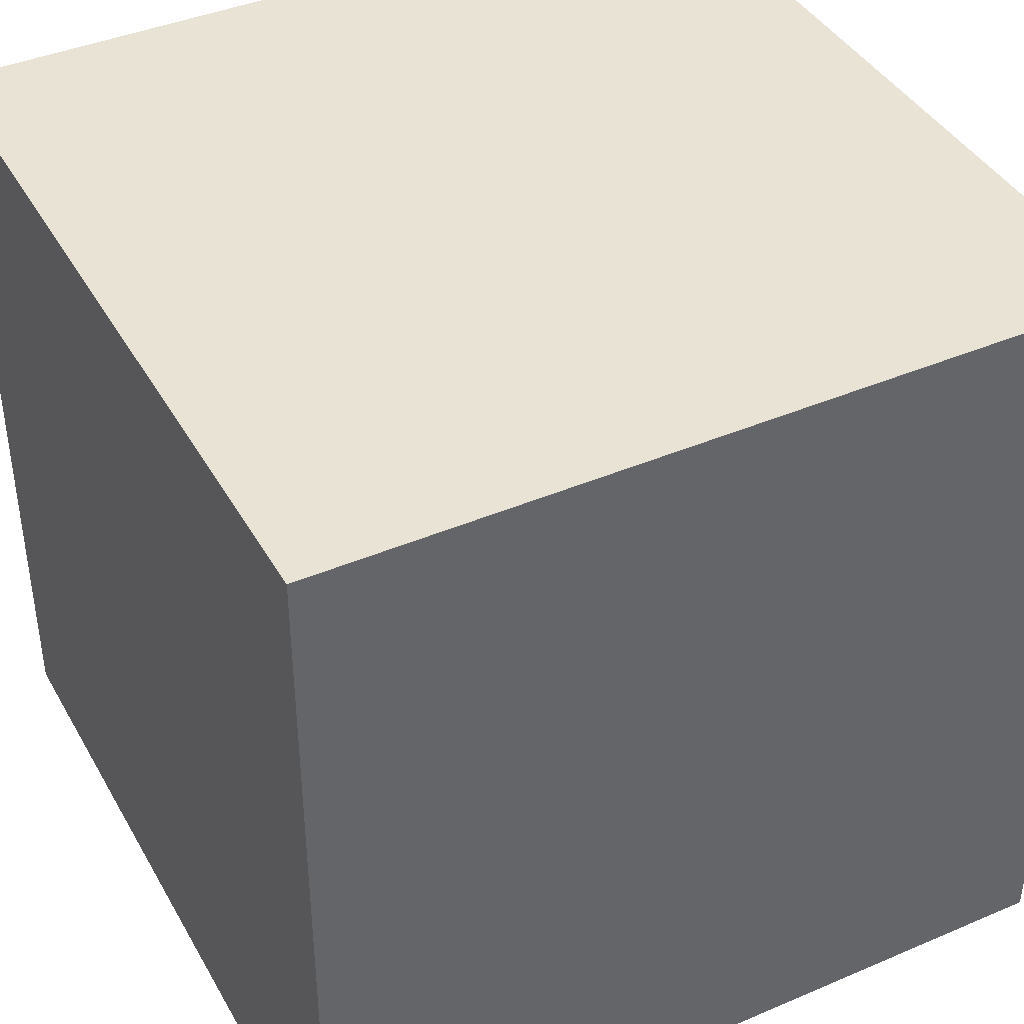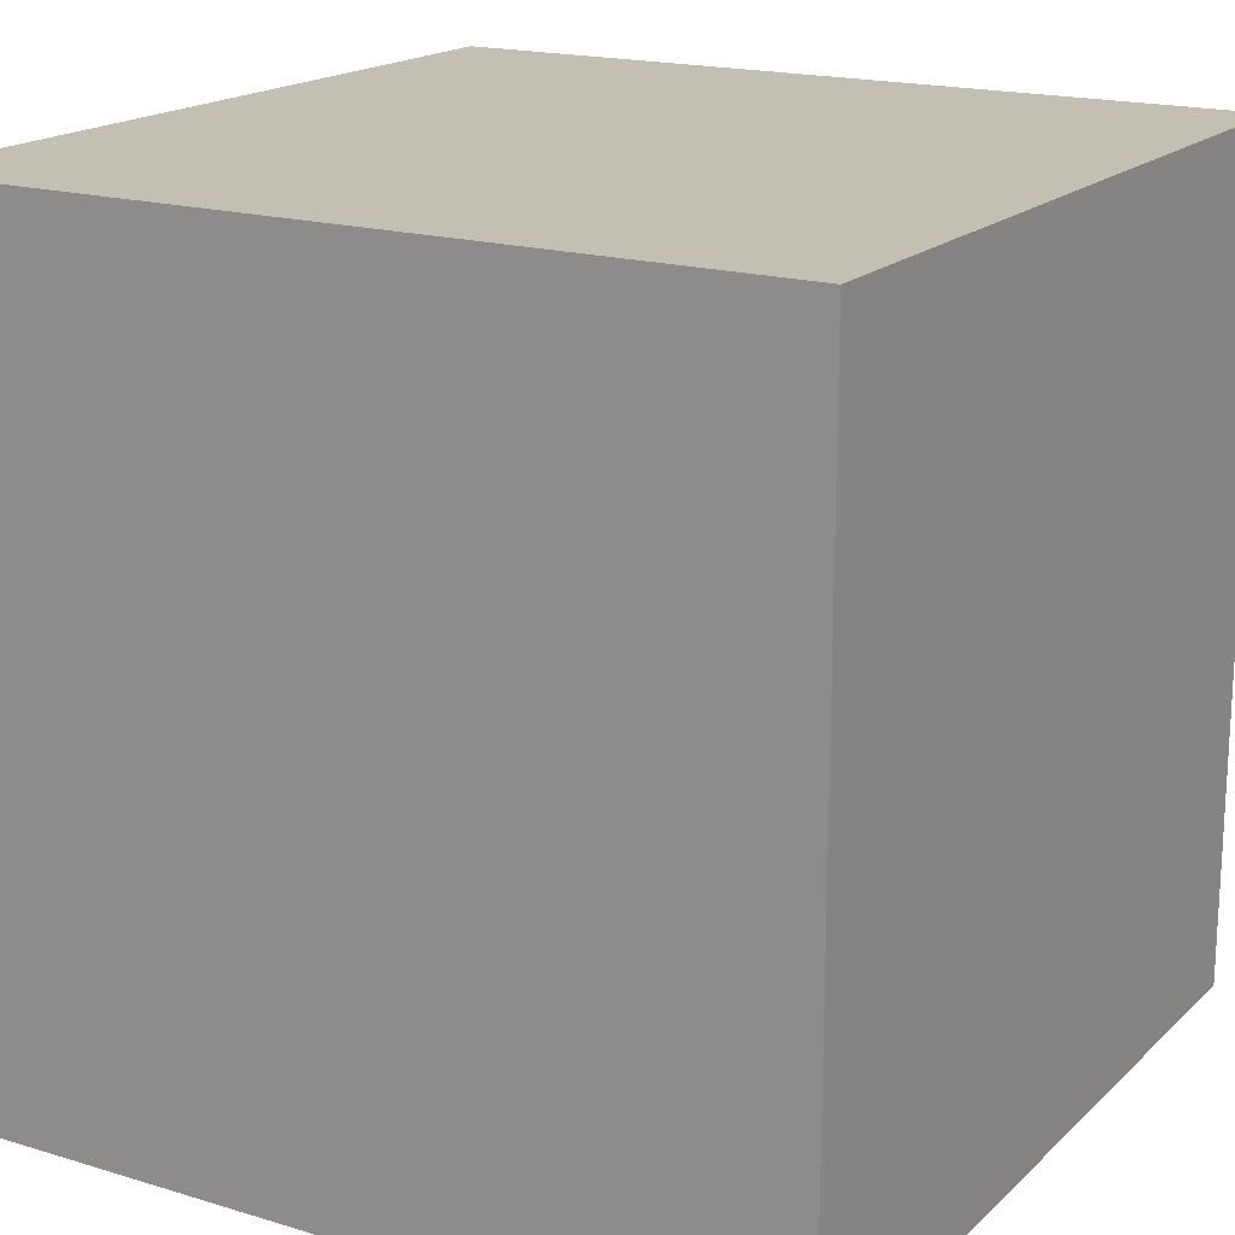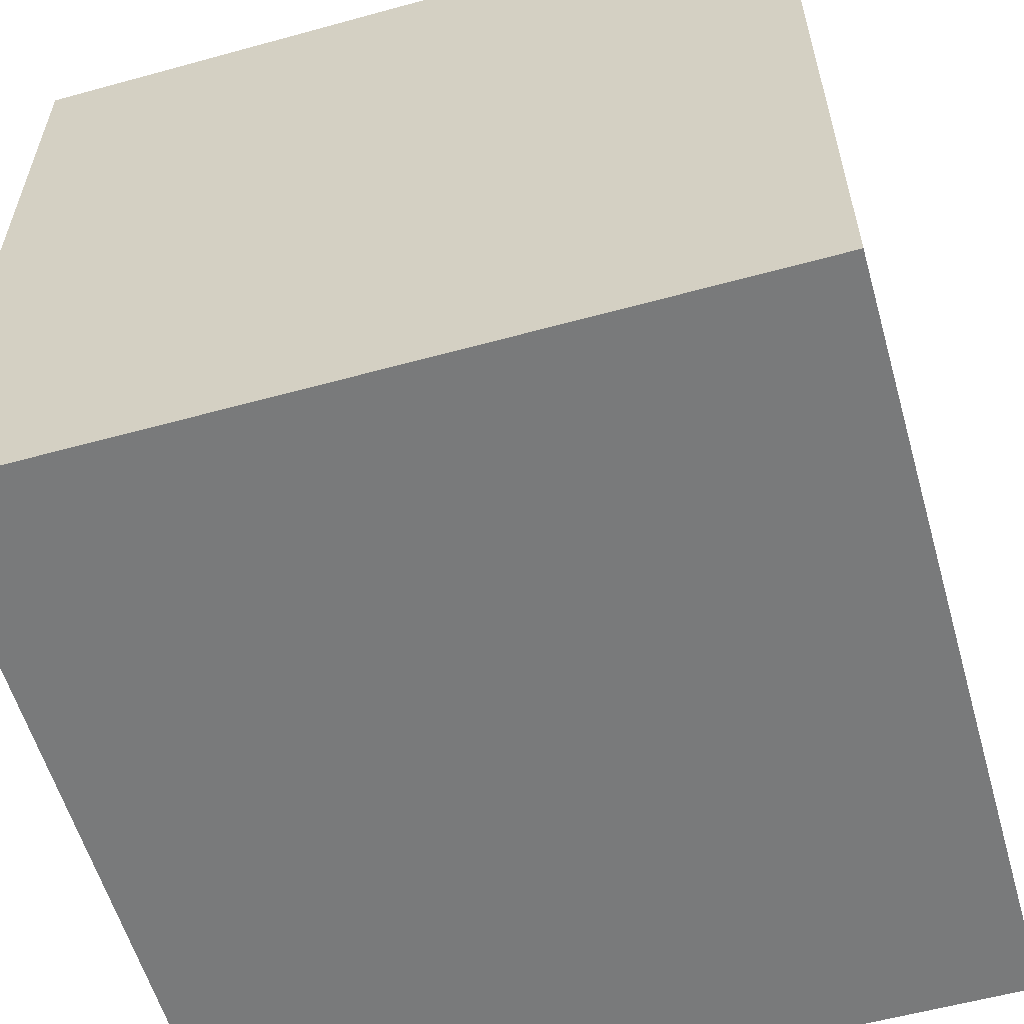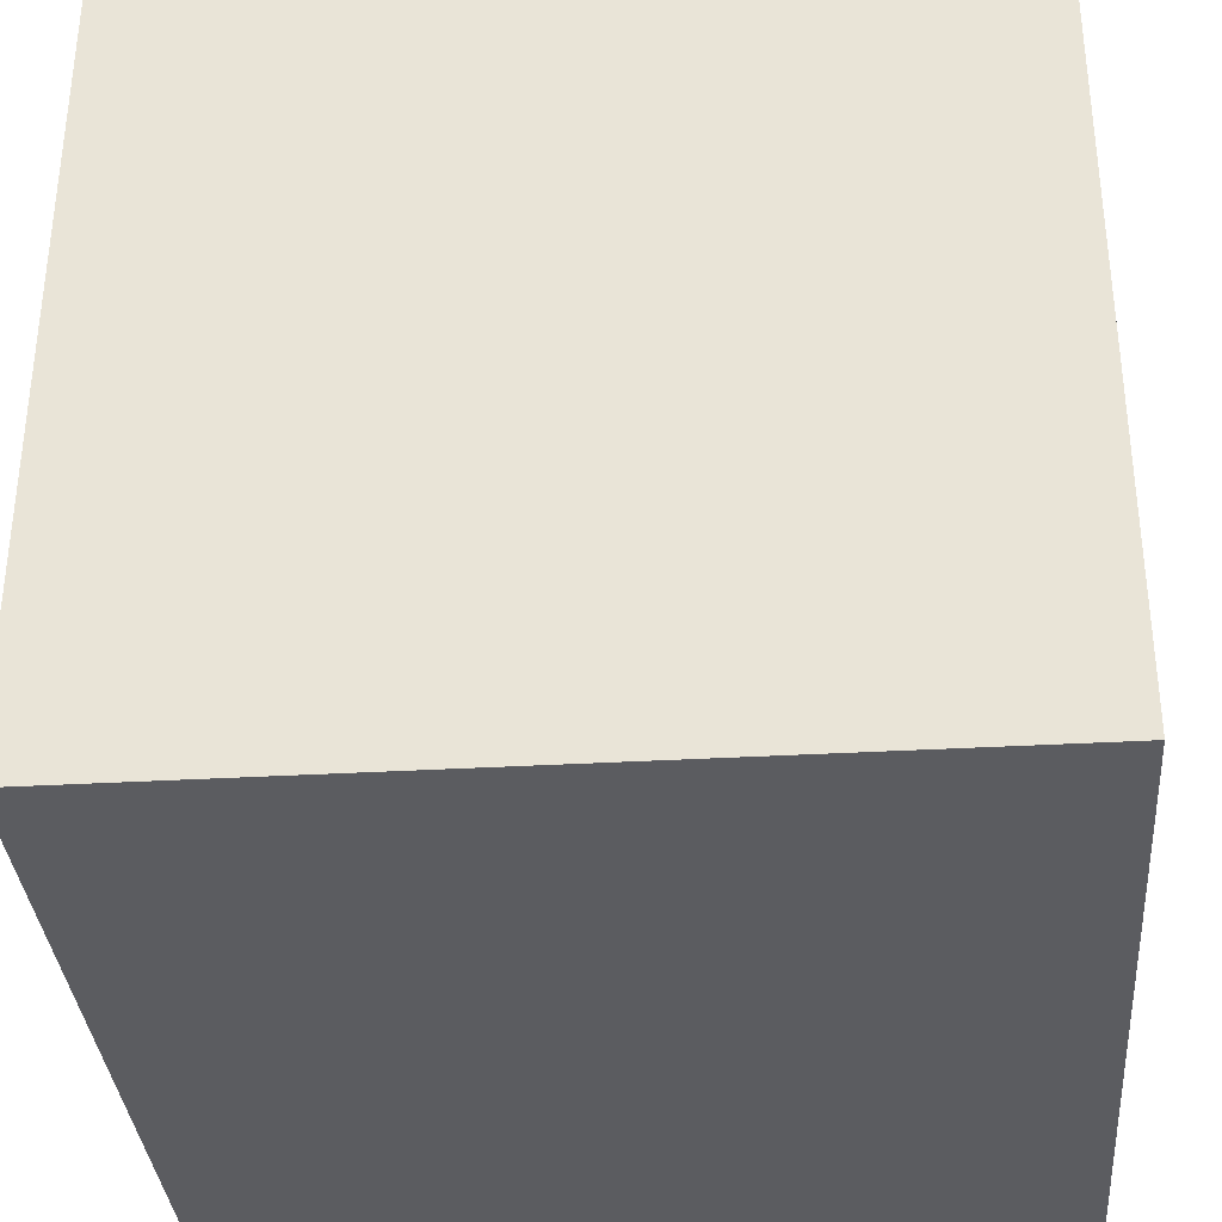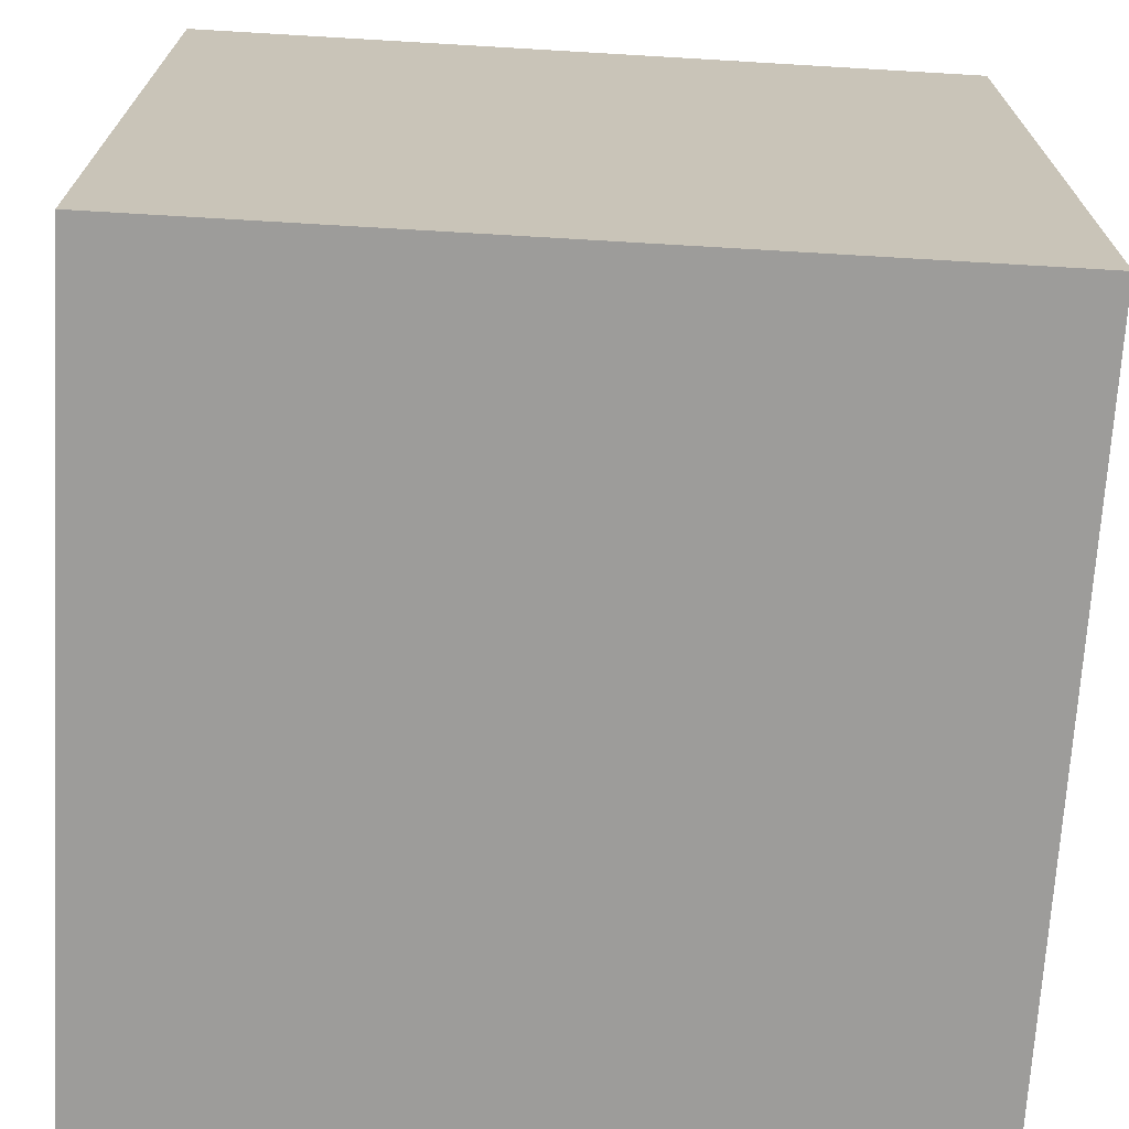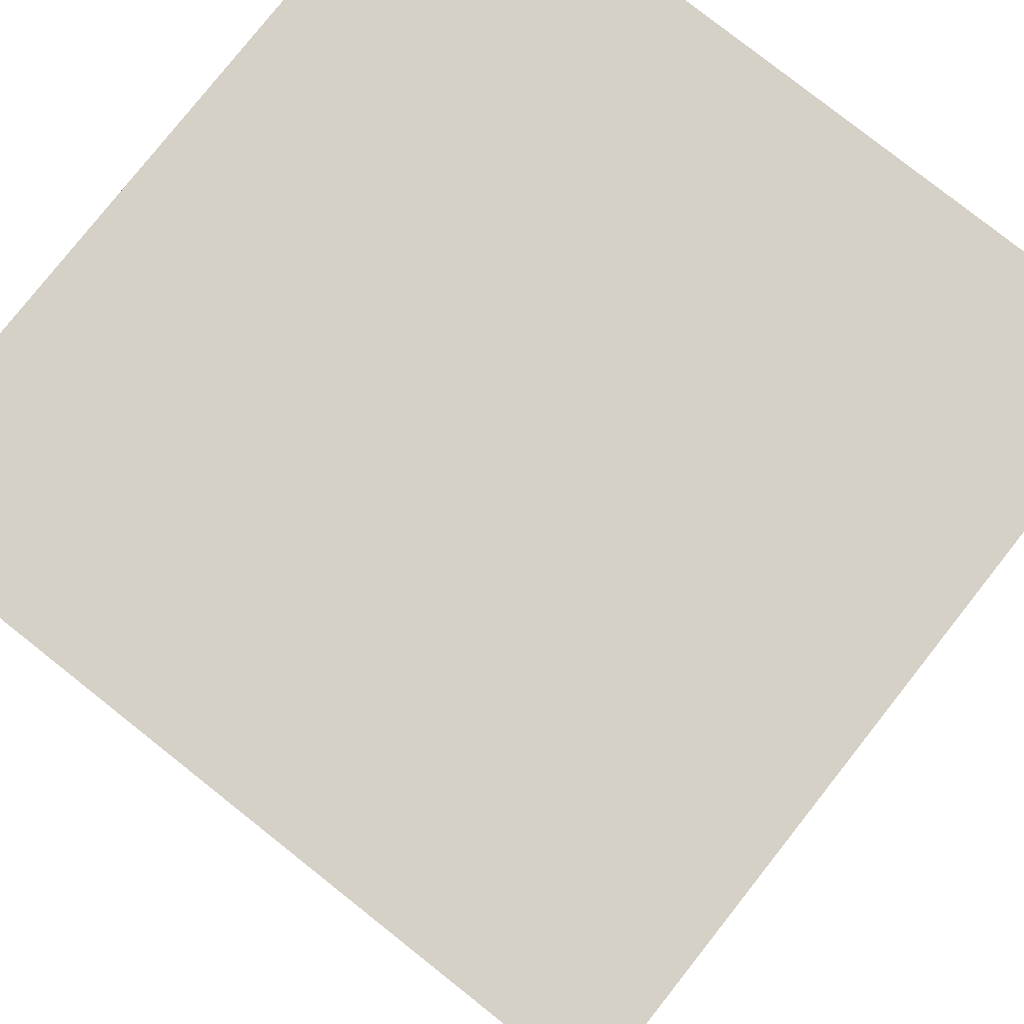
<metadata>
{"format":"obj","ext":"obj","renderer":"f3d","projection":"perspective","resolution":1024,"background":"white","views":[{"elev":41.3,"azim":-27.4,"up":"+Z"},{"elev":17.9,"azim":30.5,"up":"+Z"},{"elev":-58.0,"azim":105.9,"up":"+Z"},{"elev":-34.6,"azim":4.5,"up":"+Z"},{"elev":-70.2,"azim":176.7,"up":"+Y"},{"elev":79.5,"azim":-51.6,"up":"+Y"}]}
</metadata>
<code>
o Cube
v 0.9994 1 -0.000612
v 0.9994 0 -0.000612
v 1.001 1 0.9994
v 1.001 0 0.9994
v -0.000612 1 0.000612
v -0.000612 0 0.000612
v 0.000612 1 1.001
v 0.000612 0 1.001
f 1 5 7 3
f 4 3 7 8
f 8 7 5 6
f 6 2 4 8
f 2 1 3 4
f 6 5 1 2

</code>
